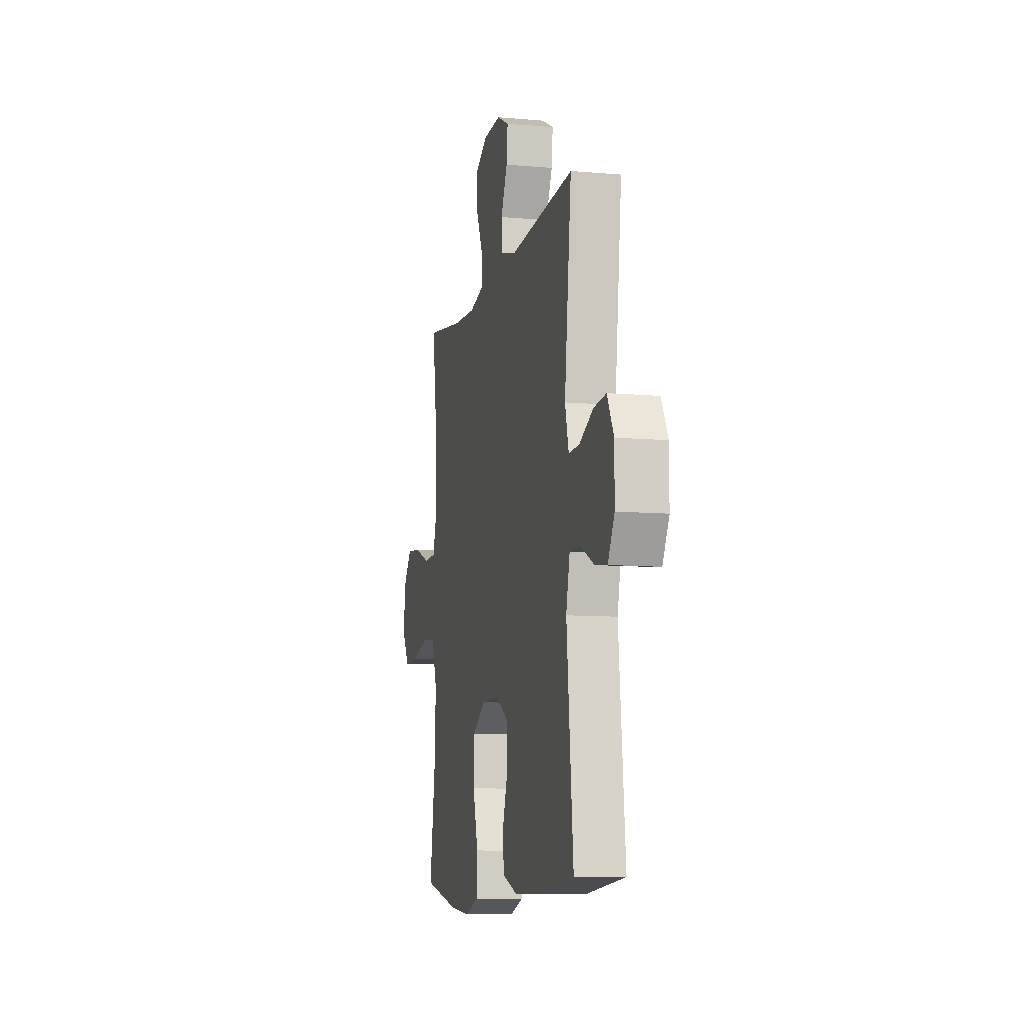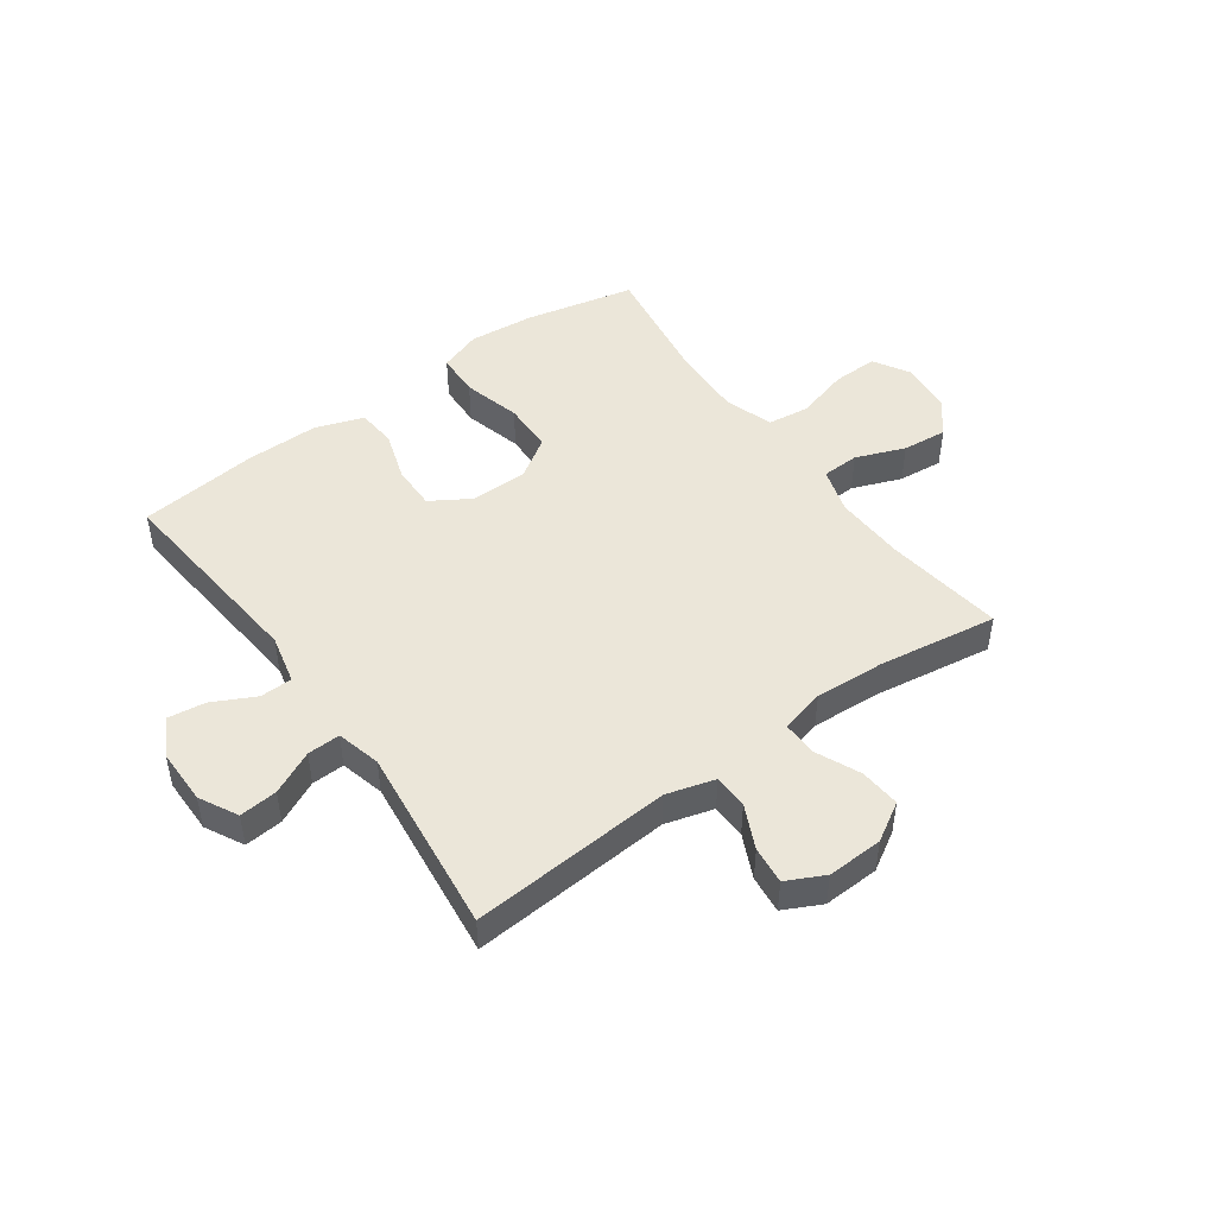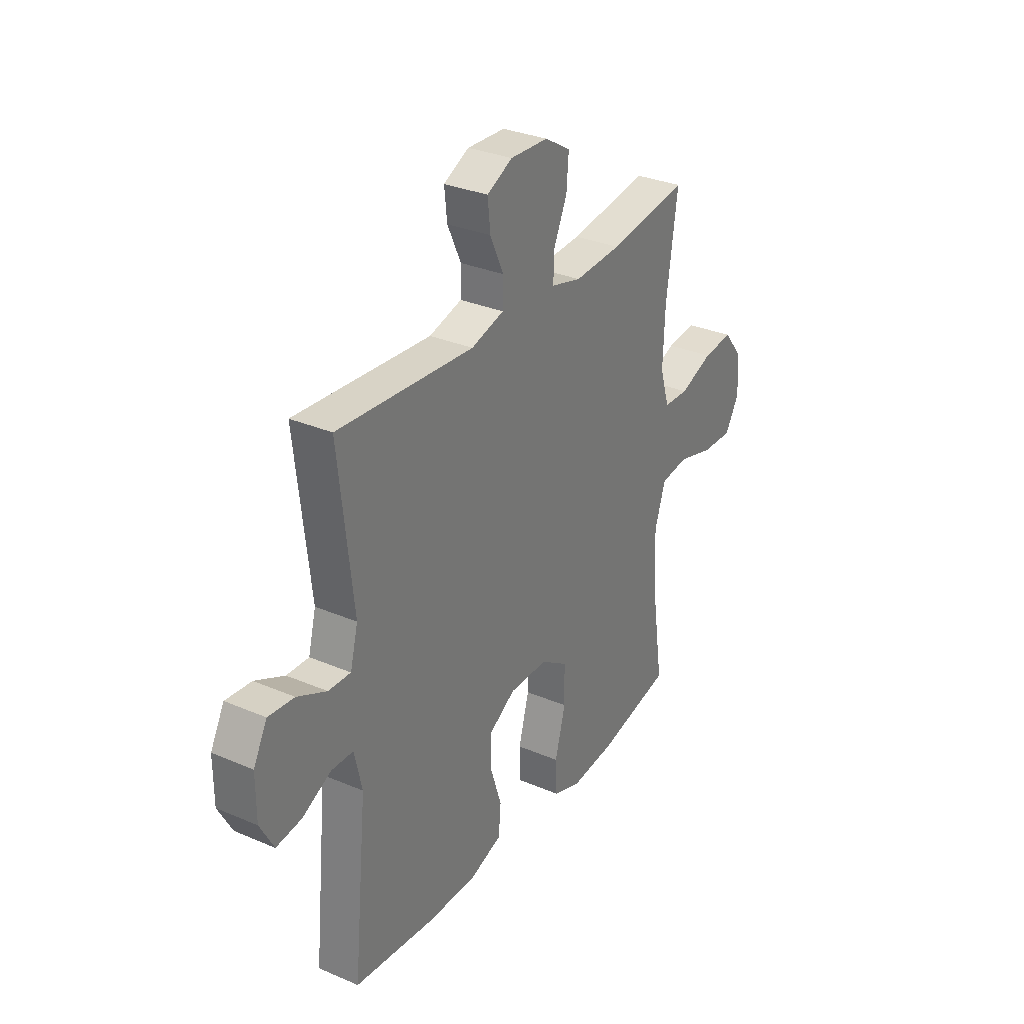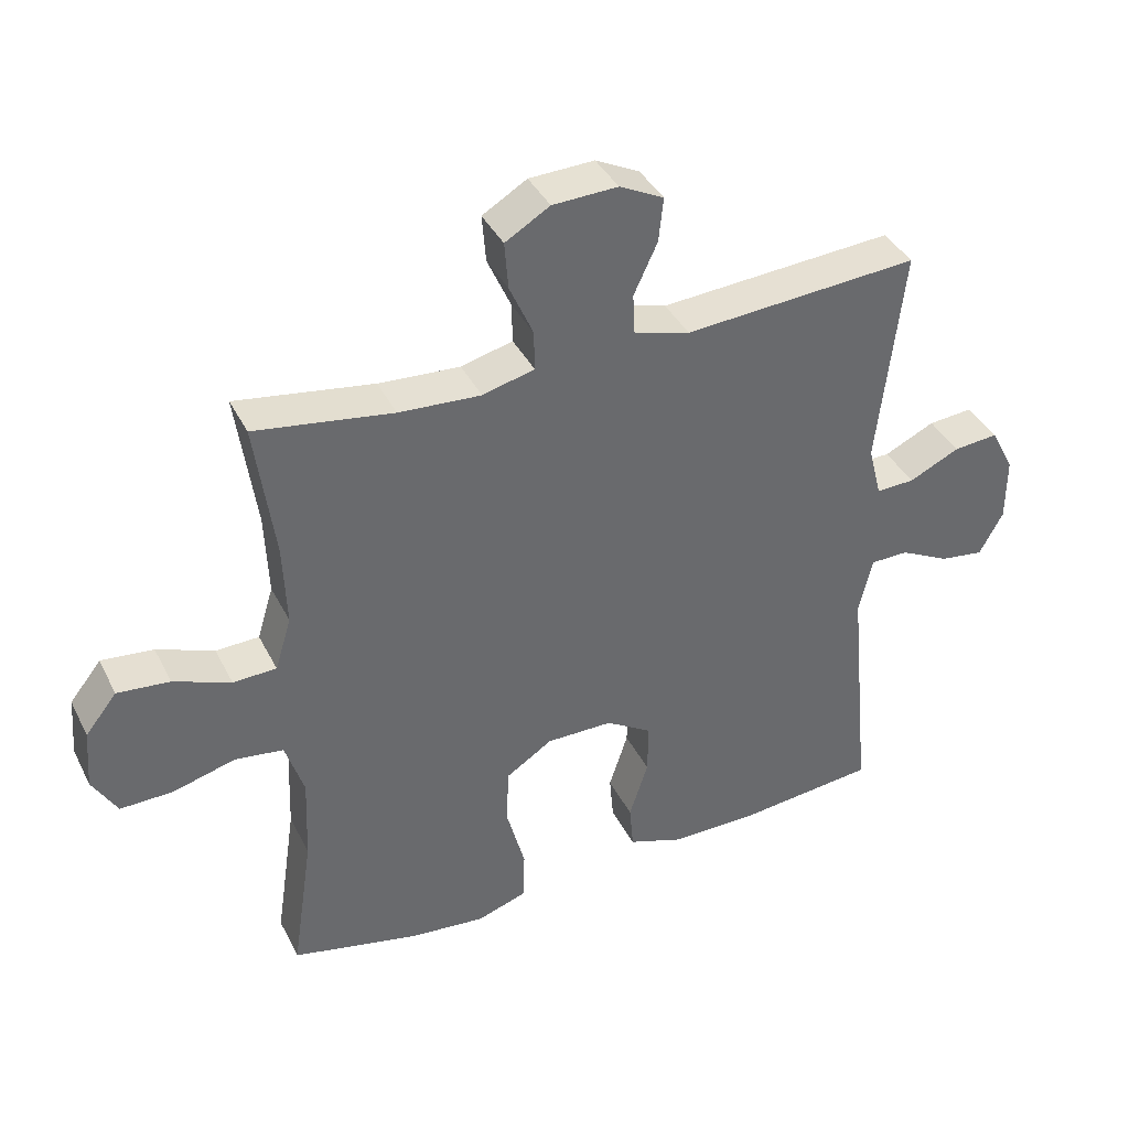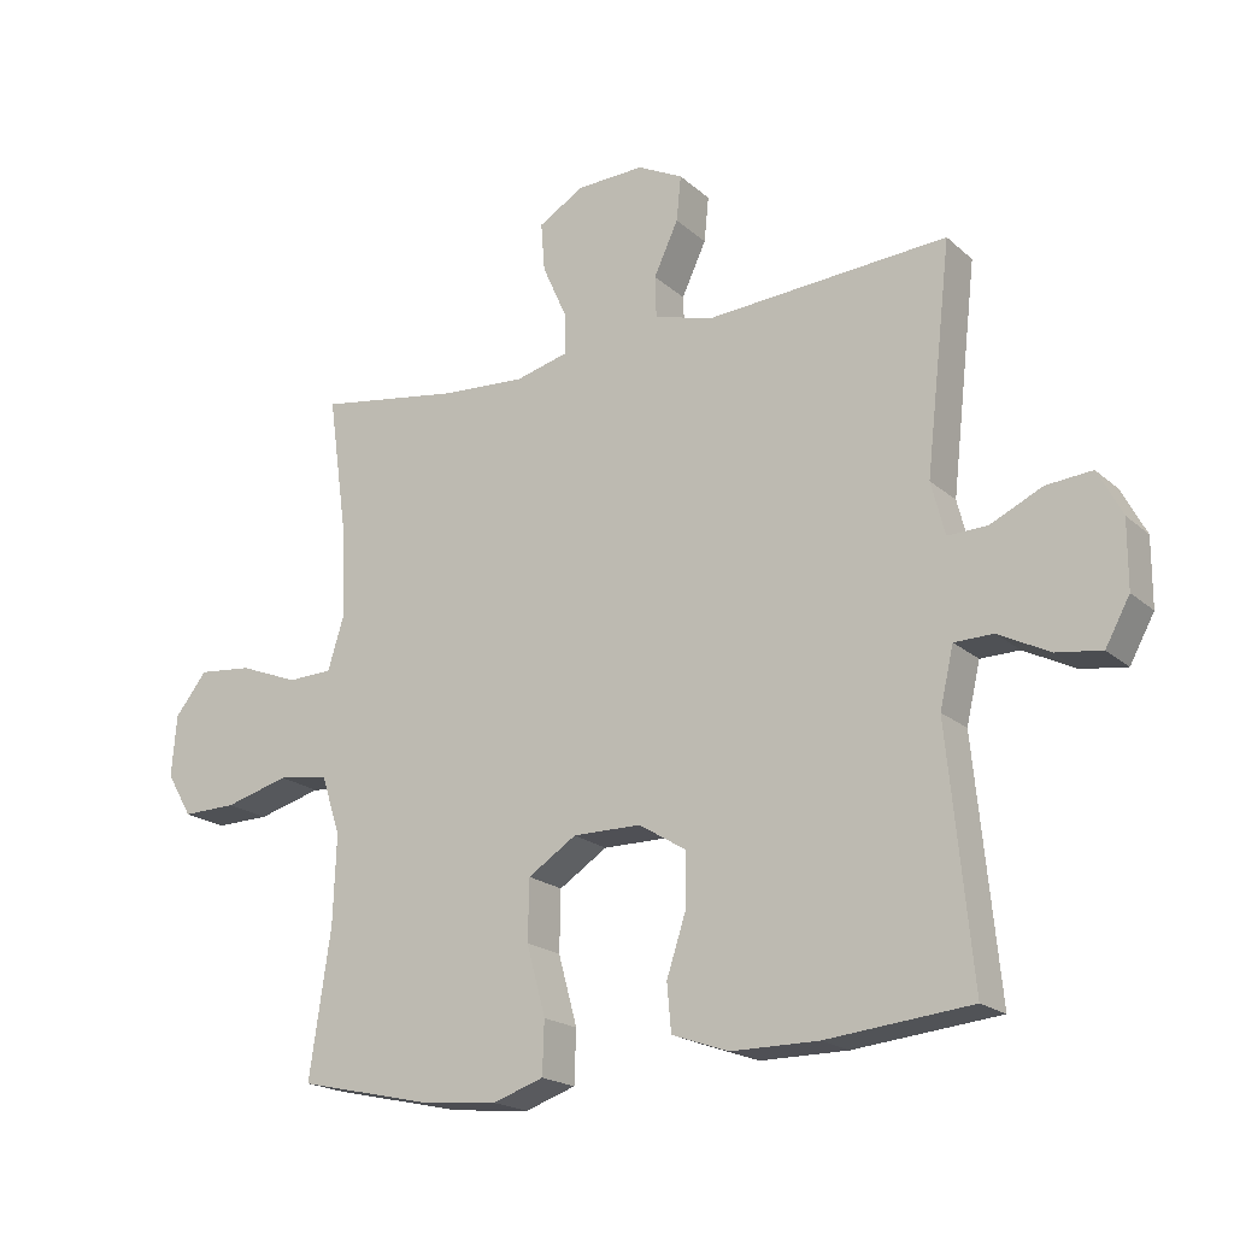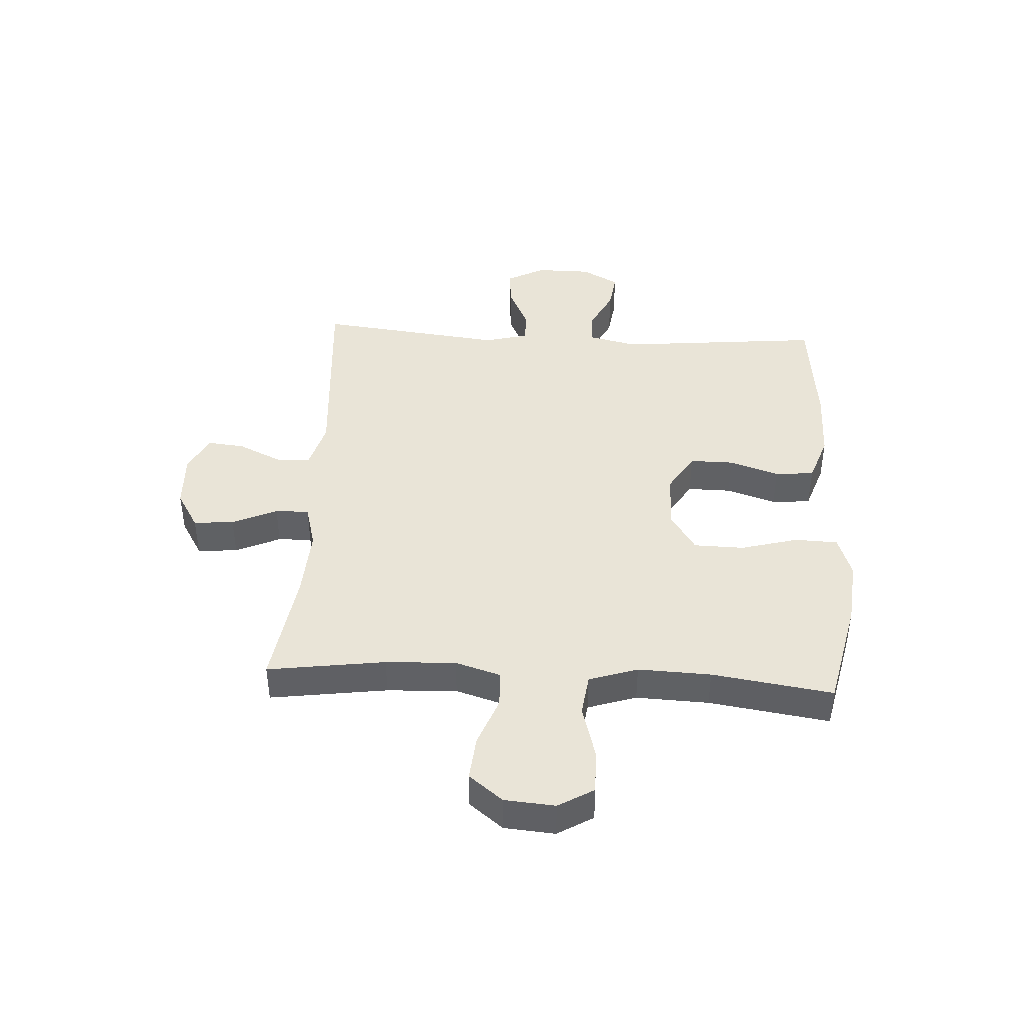
<metadata>
{"format":"obj","ext":"obj","renderer":"f3d","projection":"perspective","resolution":1024,"background":"white","views":[{"elev":-9.4,"azim":-103.2,"up":"+Z"},{"elev":48.1,"azim":-35.7,"up":"+Y"},{"elev":31.0,"azim":-58.5,"up":"+Z"},{"elev":38.9,"azim":155.4,"up":"+Z"},{"elev":-19.3,"azim":-147.5,"up":"+Z"},{"elev":43.0,"azim":93.2,"up":"+Y"}]}
</metadata>
<code>
o path9276
v -0.4695 0.0375 0.1381
v -0.4895 0.0375 0.06028
v -0.5476 0.0375 0.06205
v -0.6241 0.0375 0.09839
v -0.6916 0.0375 0.1045
v -0.7273 0.0375 0.03705
v -0.727 0.0375 -0.06148
v -0.6911 0.0375 -0.1272
v -0.6245 0.0375 -0.118
v -0.5494 0.0375 -0.07999
v -0.4922 0.0375 -0.08107
v -0.4721 0.0375 -0.1681
v -0.5074 0.0375 -0.532
v -0.2944 0.0375 -0.5543
v -0.1667 0.0375 -0.5546
v -0.08271 0.0375 -0.5253
v -0.07666 0.0375 -0.456
v -0.1053 0.0375 -0.3678
v -0.106 0.0375 -0.2898
v -0.03649 0.0375 -0.2469
v 0.06368 0.0375 -0.2469
v 0.1347 0.0375 -0.293
v 0.1366 0.0375 -0.3821
v 0.1091 0.0375 -0.4836
v 0.1118 0.0375 -0.5605
v 0.1863 0.0375 -0.5861
v 0.3014 0.0375 -0.575
v 0.4945 0.0375 -0.532
v 0.4629 0.0375 -0.3174
v 0.4579 0.0375 -0.188
v 0.4862 0.0375 -0.1012
v 0.5599 0.0375 -0.09152
v 0.6539 0.0375 -0.1176
v 0.7336 0.0375 -0.1194
v 0.7708 0.0375 -0.05627
v 0.7636 0.0375 0.03397
v 0.7162 0.0375 0.09398
v 0.6371 0.0375 0.08625
v 0.5505 0.0375 0.05265
v 0.4848 0.0375 0.05489
v 0.4602 0.0375 0.1355
v 0.4653 0.0375 0.2604
v 0.4945 0.0375 0.4697
v 0.2858 0.0375 0.4378
v 0.1619 0.0375 0.4301
v 0.08351 0.0375 0.4506
v 0.08456 0.0375 0.5106
v 0.1202 0.0375 0.5904
v 0.126 0.0375 0.662
v 0.05849 0.0375 0.7023
v -0.04022 0.0375 0.7062
v -0.1069 0.0375 0.6729
v -0.09997 0.0375 0.6065
v -0.06423 0.0375 0.5294
v -0.06618 0.0375 0.4688
v -0.1517 0.0375 0.4445
v -0.5074 0.0375 0.4697
v -0.4695 -0.0375 0.1381
v -0.4895 -0.0375 0.06028
v -0.5476 -0.0375 0.06205
v -0.6241 -0.0375 0.09839
v -0.6916 -0.0375 0.1045
v -0.7273 -0.0375 0.03705
v -0.727 -0.0375 -0.06148
v -0.6911 -0.0375 -0.1272
v -0.6245 -0.0375 -0.118
v -0.5494 -0.0375 -0.07999
v -0.4922 -0.0375 -0.08107
v -0.4721 -0.0375 -0.1681
v -0.5074 -0.0375 -0.532
v -0.2944 -0.0375 -0.5543
v -0.1667 -0.0375 -0.5546
v -0.08271 -0.0375 -0.5253
v -0.07666 -0.0375 -0.456
v -0.1053 -0.0375 -0.3678
v -0.106 -0.0375 -0.2898
v -0.03649 -0.0375 -0.2469
v 0.06368 -0.0375 -0.2469
v 0.1347 -0.0375 -0.293
v 0.1366 -0.0375 -0.3821
v 0.1091 -0.0375 -0.4836
v 0.1118 -0.0375 -0.5605
v 0.1863 -0.0375 -0.5861
v 0.3014 -0.0375 -0.575
v 0.4945 -0.0375 -0.532
v 0.4629 -0.0375 -0.3174
v 0.4579 -0.0375 -0.188
v 0.4862 -0.0375 -0.1012
v 0.5599 -0.0375 -0.09152
v 0.6539 -0.0375 -0.1176
v 0.7336 -0.0375 -0.1194
v 0.7708 -0.0375 -0.05627
v 0.7636 -0.0375 0.03397
v 0.7162 -0.0375 0.09398
v 0.6371 -0.0375 0.08625
v 0.5505 -0.0375 0.05265
v 0.4848 -0.0375 0.05489
v 0.4602 -0.0375 0.1355
v 0.4653 -0.0375 0.2604
v 0.4945 -0.0375 0.4697
v 0.2858 -0.0375 0.4378
v 0.1619 -0.0375 0.4301
v 0.08351 -0.0375 0.4506
v 0.08456 -0.0375 0.5106
v 0.1202 -0.0375 0.5904
v 0.126 -0.0375 0.662
v 0.05849 -0.0375 0.7023
v -0.04022 -0.0375 0.7062
v -0.1069 -0.0375 0.6729
v -0.09997 -0.0375 0.6065
v -0.06423 -0.0375 0.5294
v -0.06618 -0.0375 0.4688
v -0.1517 -0.0375 0.4445
v -0.5074 -0.0375 0.4697
v 0.05849 0.0375 0.7023
v -0.04022 0.0375 0.7062
v -0.1069 0.0375 0.6729
v -0.1069 0.0375 0.6729
v 0.126 0.0375 0.662
v 0.126 0.0375 0.662
v -0.09997 0.0375 0.6065
v 0.1202 0.0375 0.5904
v -0.06423 0.0375 0.5294
v 0.08456 0.0375 0.5106
v -0.06618 0.0375 0.4688
v -0.06618 0.0375 0.4688
v 0.08351 0.0375 0.4506
v 0.08351 0.0375 0.4506
v -0.1517 0.0375 0.4445
v 0.4945 0.0375 0.4697
v 0.4945 0.0375 0.4697
v 0.2858 0.0375 0.4378
v 0.1619 0.0375 0.4301
v -0.5074 0.0375 0.4697
v -0.5074 0.0375 0.4697
v 0.4653 0.0375 0.2604
v -0.4695 0.0375 0.1381
v 0.4602 0.0375 0.1355
v -0.4895 0.0375 0.06028
v -0.4895 0.0375 0.06028
v 0.4848 0.0375 0.05489
v 0.4848 0.0375 0.05489
v -0.6241 0.0375 0.09839
v -0.6916 0.0375 0.1045
v -0.6916 0.0375 0.1045
v -0.7273 0.0375 0.03705
v -0.5476 0.0375 0.06205
v 0.7636 0.0375 0.03397
v 0.7162 0.0375 0.09398
v 0.6371 0.0375 0.08625
v 0.5505 0.0375 0.05265
v -0.727 0.0375 -0.06148
v 0.7708 0.0375 -0.05627
v 0.7336 0.0375 -0.1194
v 0.7336 0.0375 -0.1194
v -0.6911 0.0375 -0.1272
v -0.6911 0.0375 -0.1272
v -0.5494 0.0375 -0.07999
v -0.4922 0.0375 -0.08107
v -0.4922 0.0375 -0.08107
v -0.6245 0.0375 -0.118
v -0.4721 0.0375 -0.1681
v 0.6539 0.0375 -0.1176
v 0.5599 0.0375 -0.09152
v 0.4862 0.0375 -0.1012
v 0.4862 0.0375 -0.1012
v 0.4579 0.0375 -0.188
v 0.4629 0.0375 -0.3174
v -0.03649 0.0375 -0.2469
v 0.06368 0.0375 -0.2469
v 0.1347 0.0375 -0.293
v -0.106 0.0375 -0.2898
v -0.1053 0.0375 -0.3678
v 0.1366 0.0375 -0.3821
v -0.07666 0.0375 -0.456
v 0.1091 0.0375 -0.4836
v 0.4945 0.0375 -0.532
v 0.4945 0.0375 -0.532
v -0.08271 0.0375 -0.5253
v -0.08271 0.0375 -0.5253
v 0.1118 0.0375 -0.5605
v 0.1118 0.0375 -0.5605
v -0.5074 0.0375 -0.532
v -0.5074 0.0375 -0.532
v -0.1667 0.0375 -0.5546
v -0.2944 0.0375 -0.5543
v 0.3014 0.0375 -0.575
v 0.1863 0.0375 -0.5861
v 0.05849 -0.0375 0.7023
v -0.04022 -0.0375 0.7062
v -0.1069 -0.0375 0.6729
v -0.1069 -0.0375 0.6729
v 0.126 -0.0375 0.662
v 0.126 -0.0375 0.662
v -0.09997 -0.0375 0.6065
v 0.1202 -0.0375 0.5904
v -0.06423 -0.0375 0.5294
v 0.08456 -0.0375 0.5106
v -0.06618 -0.0375 0.4688
v -0.06618 -0.0375 0.4688
v 0.08351 -0.0375 0.4506
v 0.08351 -0.0375 0.4506
v -0.1517 -0.0375 0.4445
v 0.4945 -0.0375 0.4697
v 0.4945 -0.0375 0.4697
v 0.2858 -0.0375 0.4378
v 0.1619 -0.0375 0.4301
v -0.5074 -0.0375 0.4697
v -0.5074 -0.0375 0.4697
v 0.4653 -0.0375 0.2604
v -0.4695 -0.0375 0.1381
v 0.4602 -0.0375 0.1355
v -0.4895 -0.0375 0.06028
v -0.4895 -0.0375 0.06028
v 0.4848 -0.0375 0.05489
v 0.4848 -0.0375 0.05489
v -0.6241 -0.0375 0.09839
v -0.6916 -0.0375 0.1045
v -0.6916 -0.0375 0.1045
v -0.7273 -0.0375 0.03705
v -0.5476 -0.0375 0.06205
v 0.7636 -0.0375 0.03397
v 0.7162 -0.0375 0.09398
v 0.6371 -0.0375 0.08625
v 0.5505 -0.0375 0.05265
v -0.727 -0.0375 -0.06148
v 0.7708 -0.0375 -0.05627
v 0.7336 -0.0375 -0.1194
v 0.7336 -0.0375 -0.1194
v -0.6911 -0.0375 -0.1272
v -0.6911 -0.0375 -0.1272
v -0.5494 -0.0375 -0.07999
v -0.4922 -0.0375 -0.08107
v -0.4922 -0.0375 -0.08107
v -0.6245 -0.0375 -0.118
v -0.4721 -0.0375 -0.1681
v 0.6539 -0.0375 -0.1176
v 0.5599 -0.0375 -0.09152
v 0.4862 -0.0375 -0.1012
v 0.4862 -0.0375 -0.1012
v 0.4579 -0.0375 -0.188
v 0.4629 -0.0375 -0.3174
v -0.03649 -0.0375 -0.2469
v 0.06368 -0.0375 -0.2469
v 0.1347 -0.0375 -0.293
v -0.106 -0.0375 -0.2898
v -0.1053 -0.0375 -0.3678
v 0.1366 -0.0375 -0.3821
v -0.07666 -0.0375 -0.456
v 0.1091 -0.0375 -0.4836
v 0.4945 -0.0375 -0.532
v 0.4945 -0.0375 -0.532
v -0.08271 -0.0375 -0.5253
v -0.08271 -0.0375 -0.5253
v 0.1118 -0.0375 -0.5605
v 0.1118 -0.0375 -0.5605
v -0.5074 -0.0375 -0.532
v -0.5074 -0.0375 -0.532
v -0.1667 -0.0375 -0.5546
v -0.2944 -0.0375 -0.5543
v 0.3014 -0.0375 -0.575
v 0.1863 -0.0375 -0.5861
f 224 237 222
f 193 189 196
f 189 197 196
f 239 215 244
f 237 224 238
f 238 215 239
f 196 197 198
f 235 226 230
f 250 261 248
f 241 239 245
f 212 207 244
f 217 232 221
f 225 238 224
f 215 212 244
f 195 190 191
f 228 227 237
f 248 242 245
f 203 211 243
f 232 220 235
f 262 261 250
f 244 201 243
f 251 242 261
f 243 233 246
f 211 203 208
f 207 201 244
f 210 206 207
f 249 259 253
f 206 210 204
f 246 236 247
f 210 207 212
f 233 213 232
f 260 236 257
f 242 248 261
f 243 213 233
f 199 198 197
f 220 226 235
f 213 221 232
f 260 247 236
f 247 259 249
f 241 245 242
f 227 222 237
f 189 195 197
f 247 260 259
f 223 224 222
f 225 215 238
f 246 233 236
f 201 199 203
f 220 217 218
f 198 199 201
f 220 232 217
f 245 239 244
f 190 195 189
f 201 203 243
f 213 243 211
f 255 262 250
f 50 51 108 107
f 51 118 192 108
f 120 50 107 194
f 52 53 110 109
f 48 49 106 105
f 53 54 111 110
f 47 48 105 104
f 54 126 200 111
f 128 47 104 202
f 55 56 113 112
f 131 44 101 205
f 45 46 103 102
f 56 135 209 113
f 44 45 102 101
f 42 43 100 99
f 57 1 58 114
f 41 42 99 98
f 1 140 214 58
f 142 41 98 216
f 4 145 219 61
f 5 6 63 62
f 3 4 61 60
f 36 37 94 93
f 37 38 95 94
f 38 39 96 95
f 2 3 60 59
f 39 40 97 96
f 6 7 64 63
f 35 36 93 92
f 155 35 92 229
f 7 157 231 64
f 10 160 234 67
f 9 10 67 66
f 8 9 66 65
f 11 12 69 68
f 33 34 91 90
f 32 33 90 89
f 166 32 89 240
f 30 31 88 87
f 29 30 87 86
f 20 21 78 77
f 21 22 79 78
f 19 20 77 76
f 18 19 76 75
f 22 23 80 79
f 17 18 75 74
f 23 24 81 80
f 178 29 86 252
f 180 17 74 254
f 24 182 256 81
f 12 184 258 69
f 15 16 73 72
f 14 15 72 71
f 13 14 71 70
f 27 28 85 84
f 26 27 84 83
f 25 26 83 82
f 150 148 163
f 119 122 115
f 115 122 123
f 165 170 141
f 163 164 150
f 164 165 141
f 122 124 123
f 161 156 152
f 176 174 187
f 167 171 165
f 138 170 133
f 143 147 158
f 151 150 164
f 141 170 138
f 121 117 116
f 154 163 153
f 174 171 168
f 129 169 137
f 158 161 146
f 188 176 187
f 170 169 127
f 177 187 168
f 169 172 159
f 137 134 129
f 133 170 127
f 136 133 132
f 175 179 185
f 132 130 136
f 172 173 162
f 136 138 133
f 159 158 139
f 186 183 162
f 168 187 174
f 169 159 139
f 125 123 124
f 146 161 152
f 139 158 147
f 186 162 173
f 173 175 185
f 167 168 171
f 153 163 148
f 115 123 121
f 173 185 186
f 149 148 150
f 151 164 141
f 172 162 159
f 127 129 125
f 146 144 143
f 124 127 125
f 146 143 158
f 171 170 165
f 116 115 121
f 127 169 129
f 139 137 169
f 181 176 188

</code>
